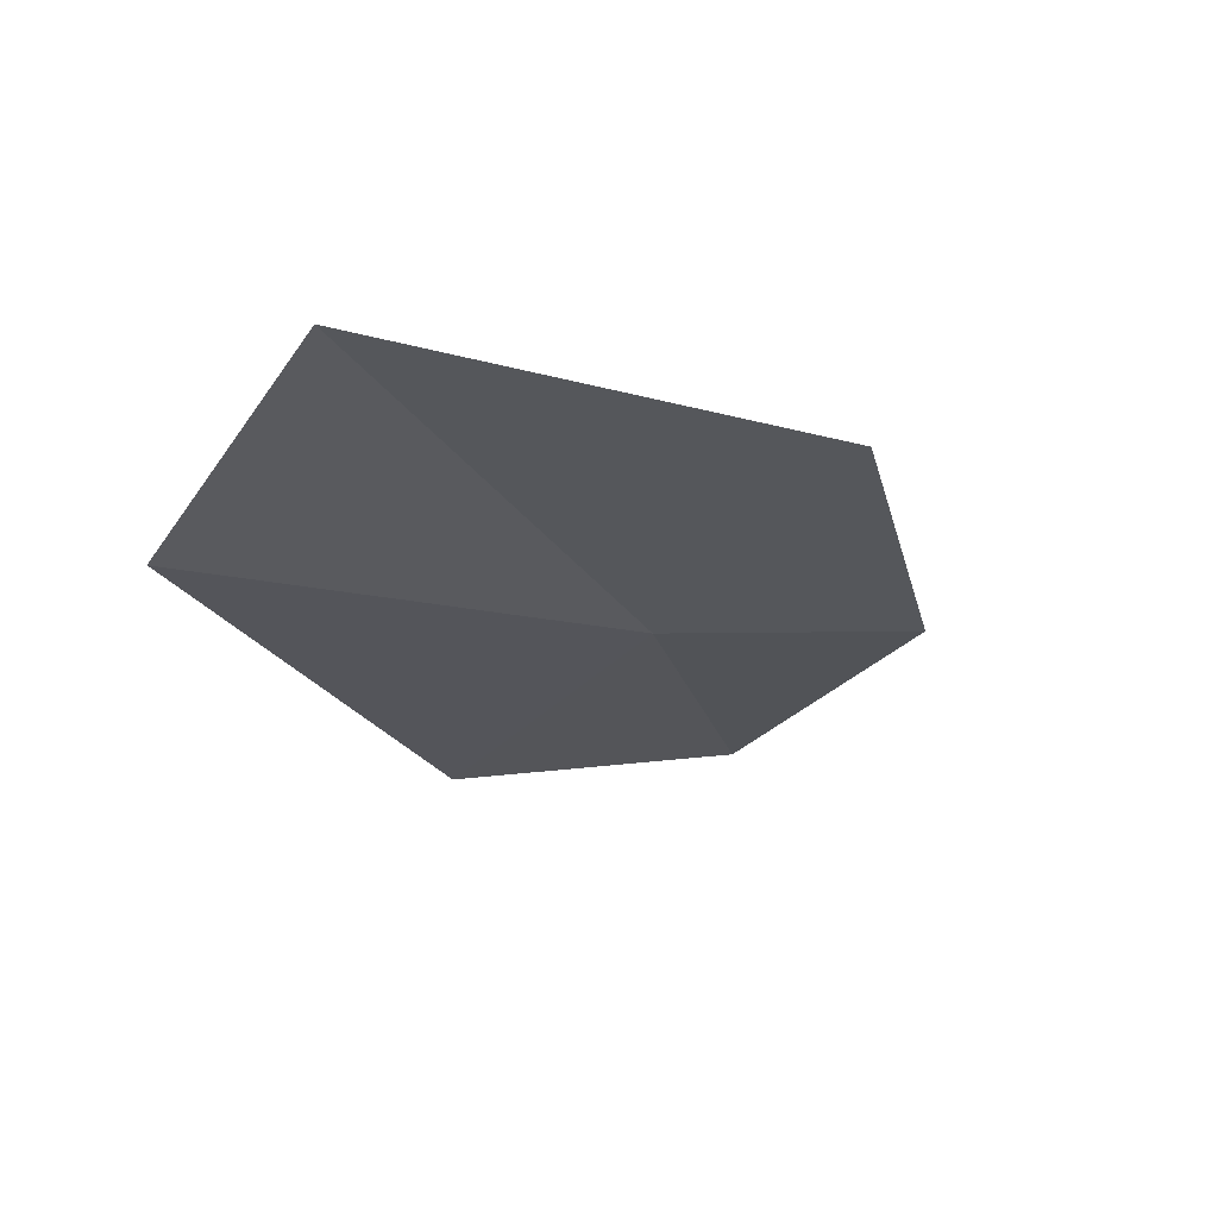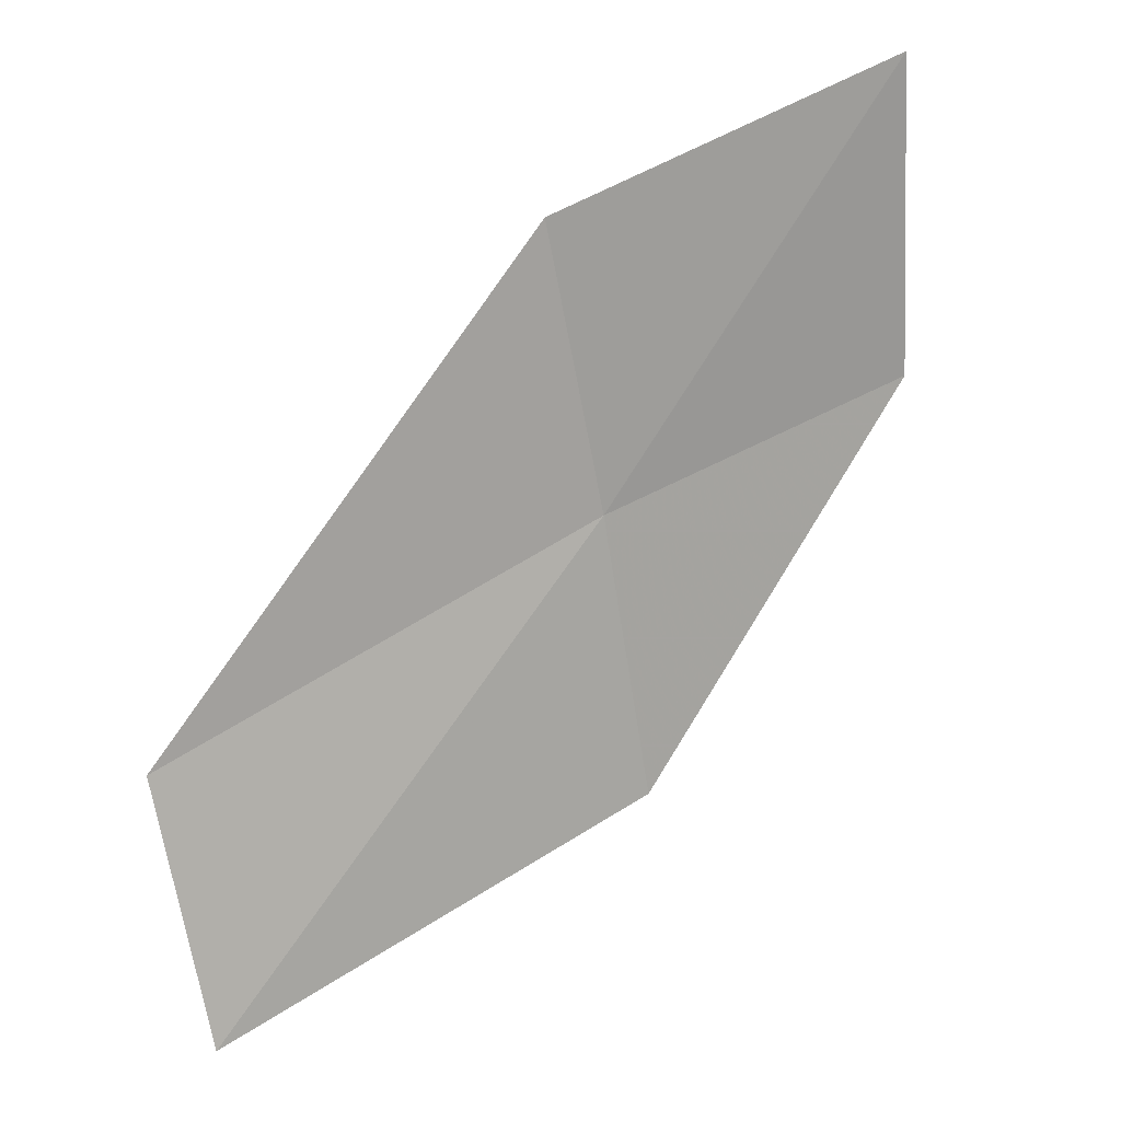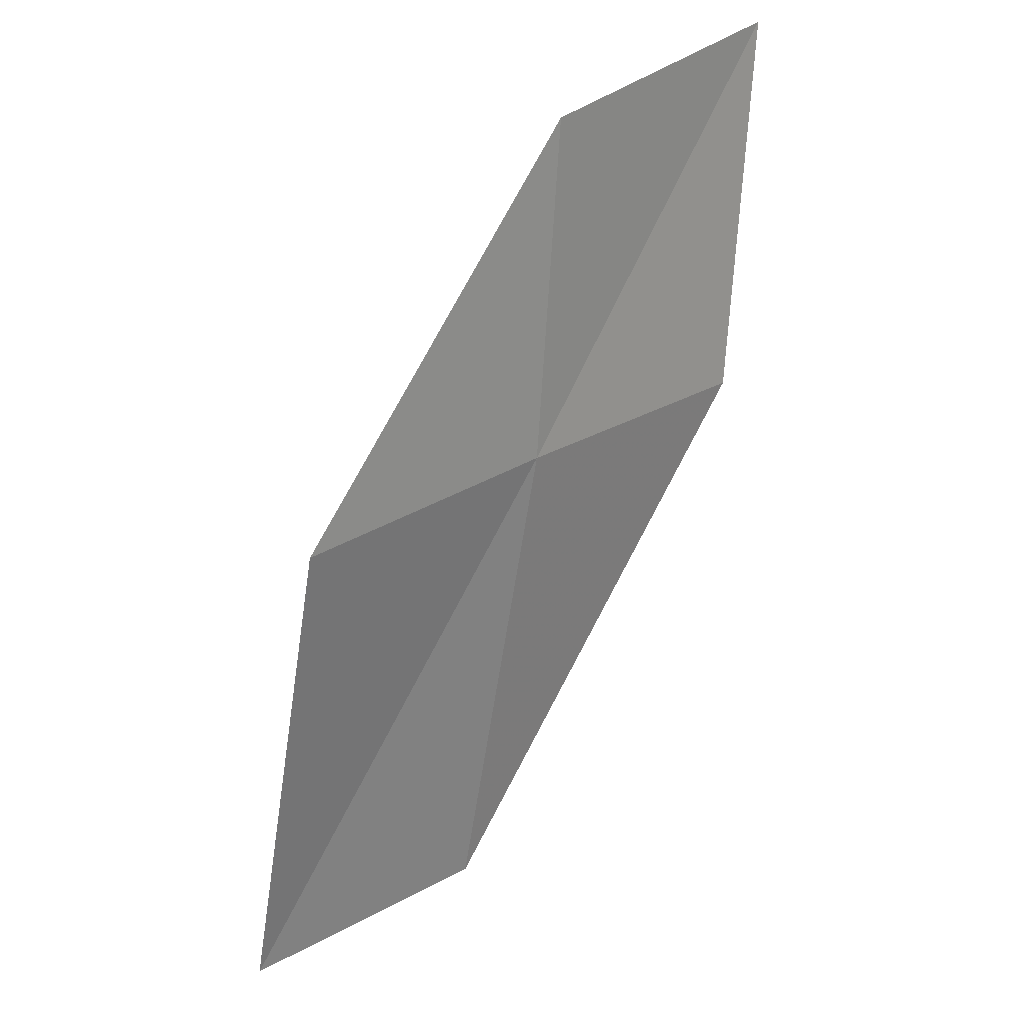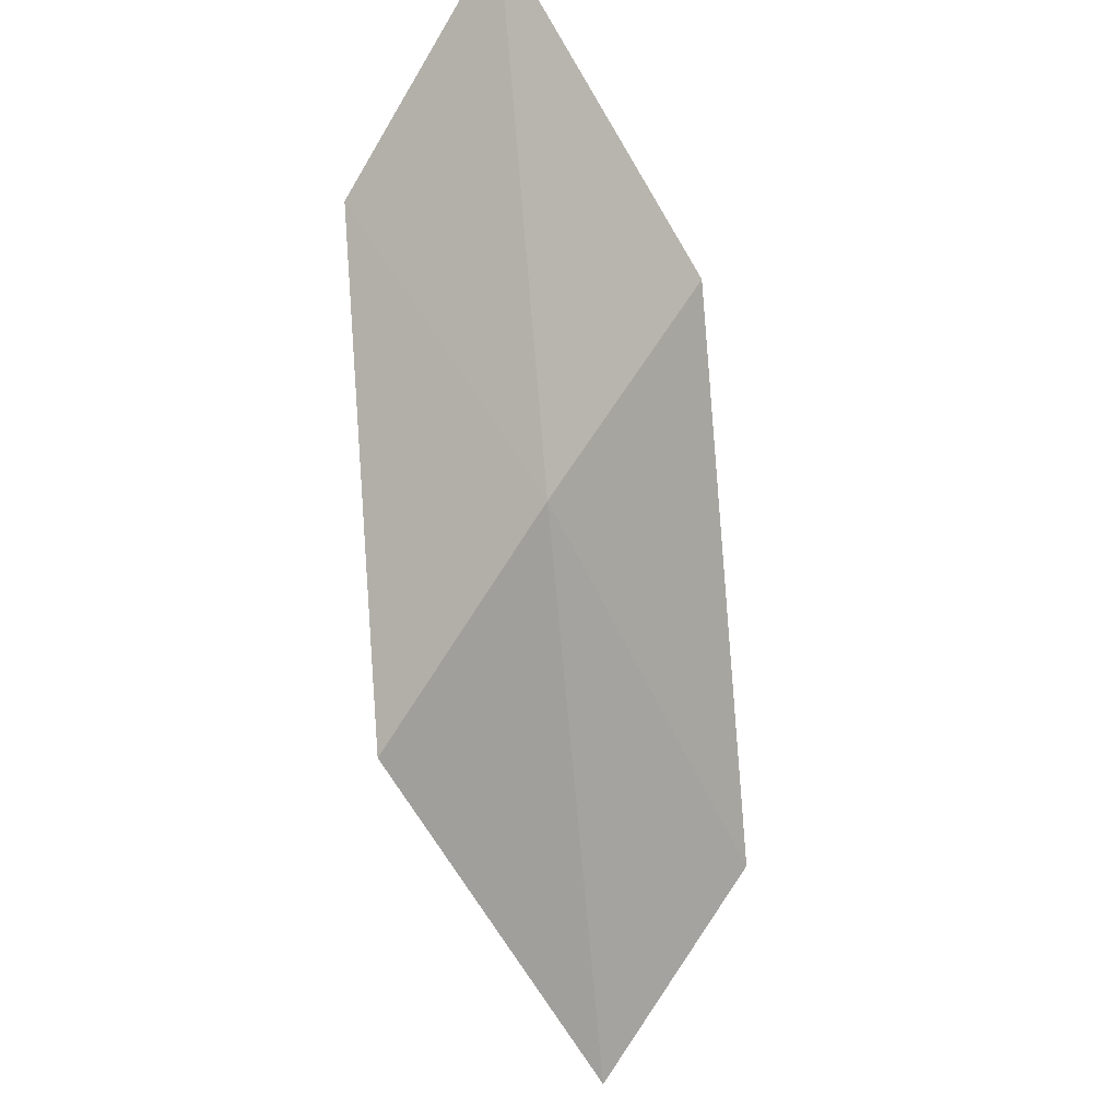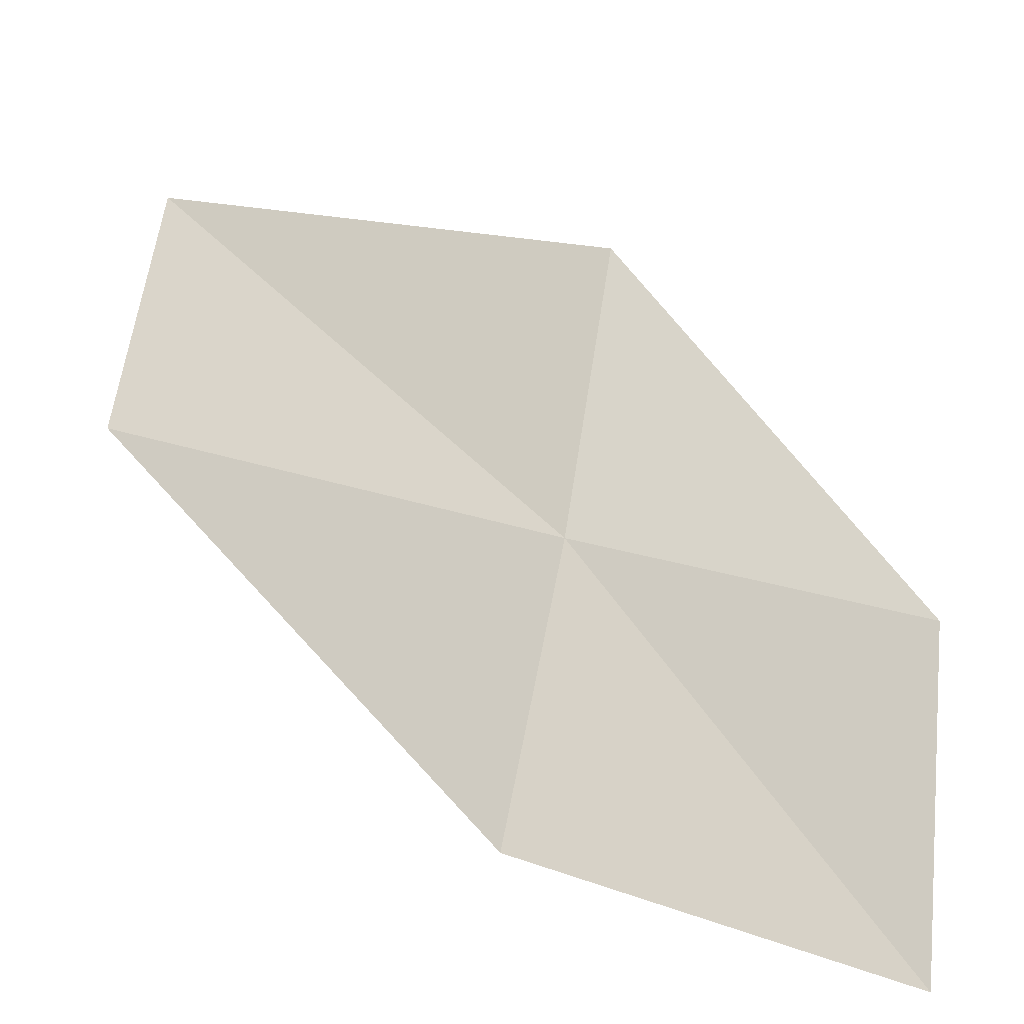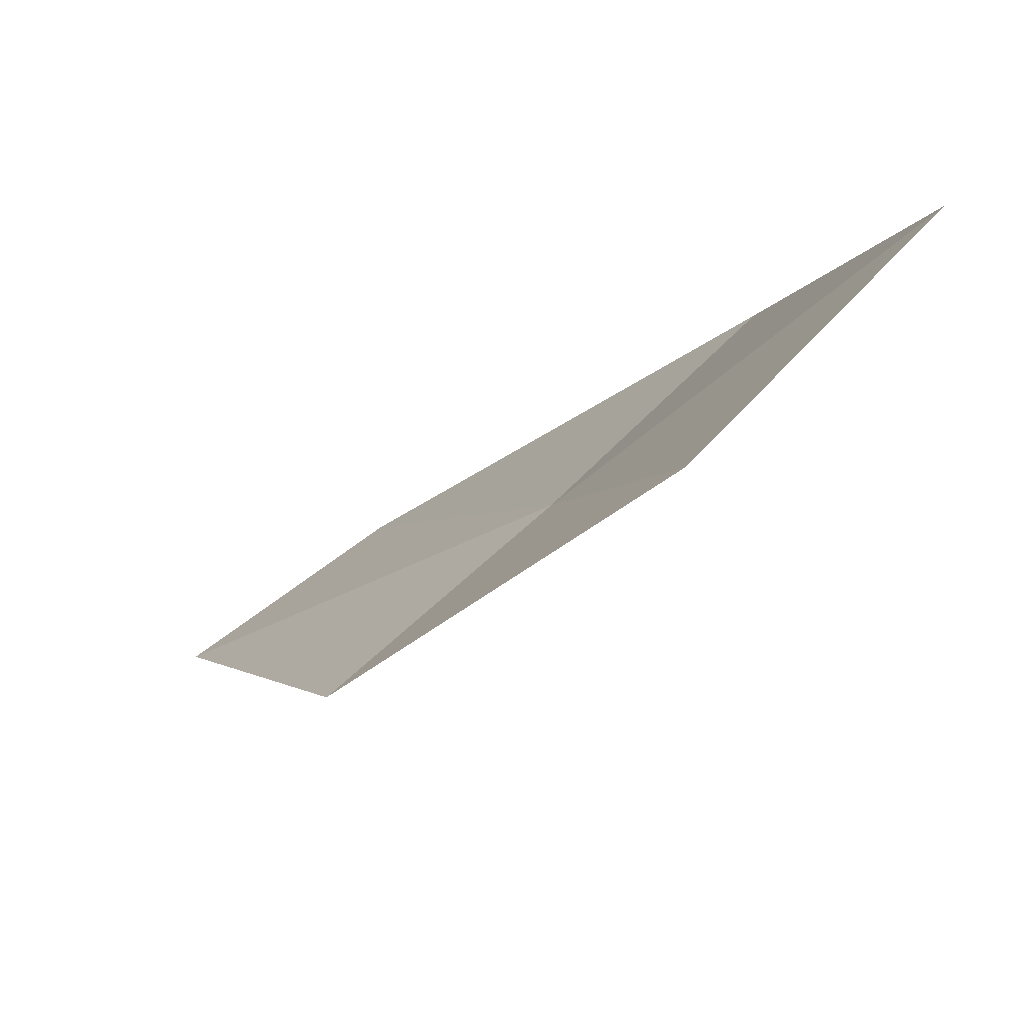
<metadata>
{"format":"obj","ext":"obj","renderer":"f3d","projection":"perspective","resolution":1024,"background":"white","views":[{"elev":28.6,"azim":-50.1,"up":"+Z"},{"elev":68.3,"azim":-9.5,"up":"+Y"},{"elev":-76.3,"azim":106.5,"up":"+Y"},{"elev":-65.8,"azim":140.2,"up":"+Y"},{"elev":-59.3,"azim":-10.8,"up":"+Z"},{"elev":-14.0,"azim":91.6,"up":"+Y"}]}
</metadata>
<code>
v 55.75 37.61 12.14
v 57.82 38.68 10.07
v 55.81 36.45 13.46
v 53.2 37.17 14.68
v 53.11 38.12 13.4
v 55.63 38.84 10.88
v 57.69 37.32 11.43
f 1 4 3
f 1 6 5
f 1 5 4
f 1 2 6
f 1 7 2
f 1 3 7

</code>
